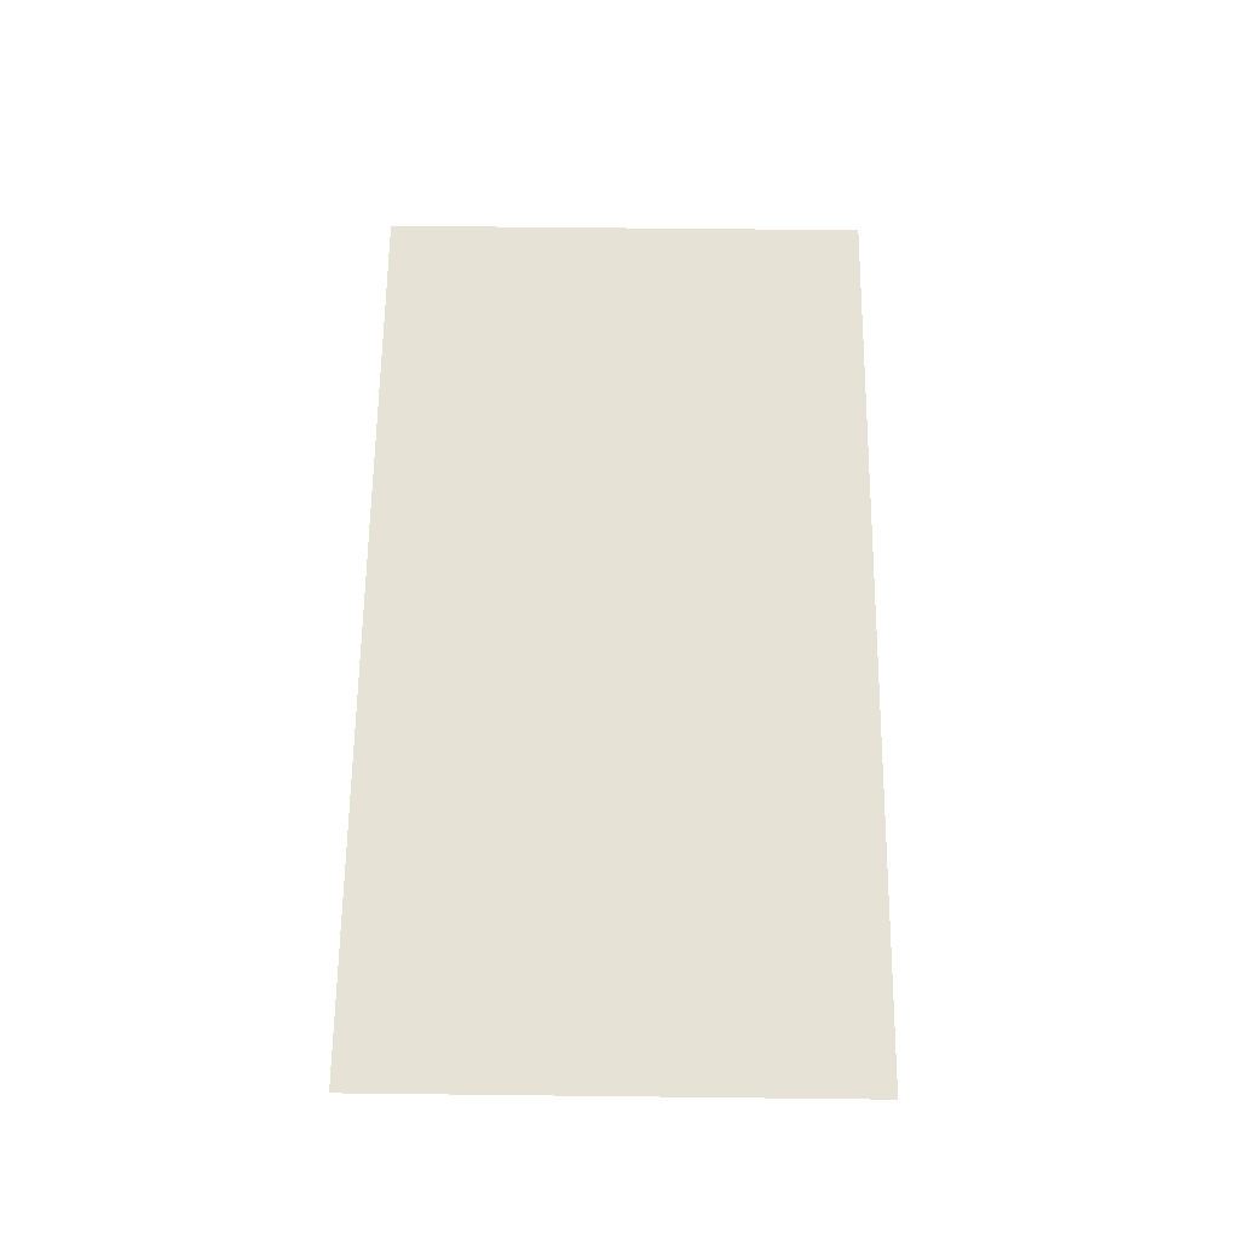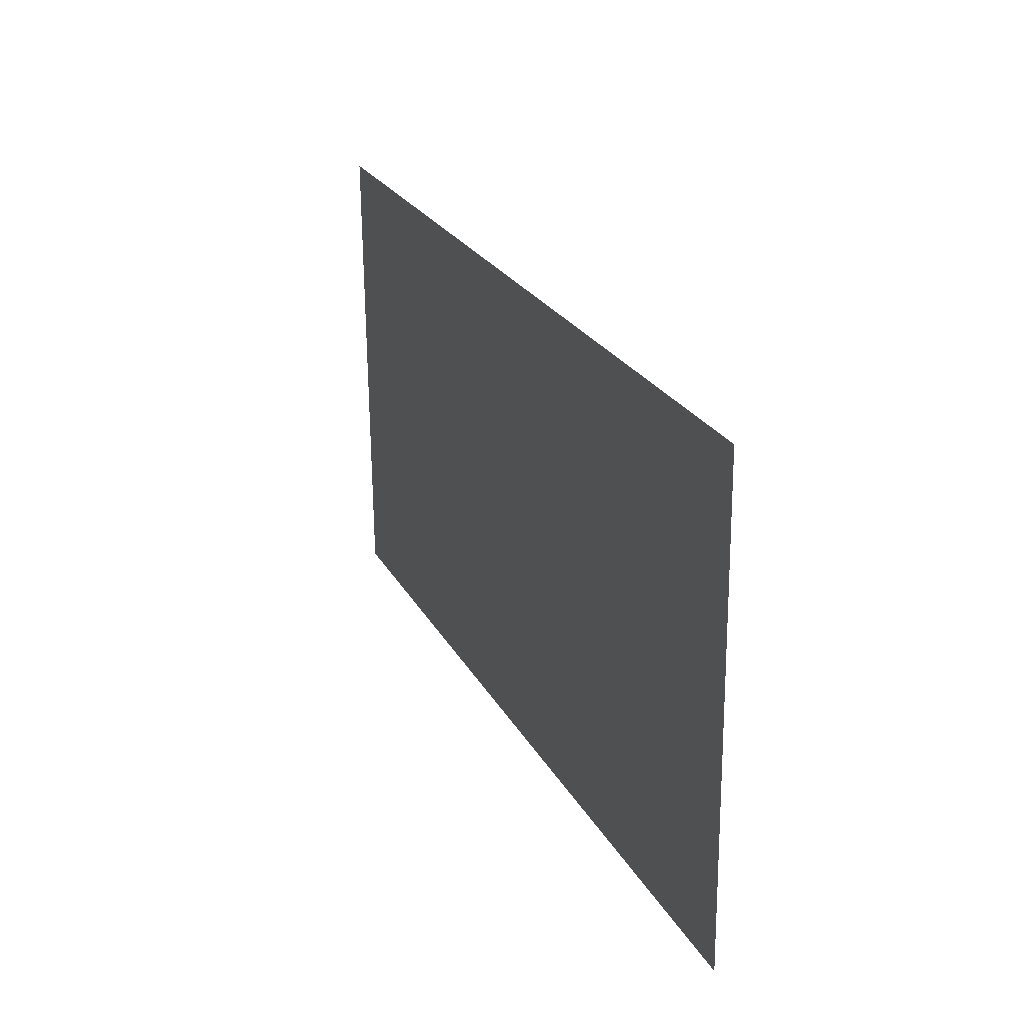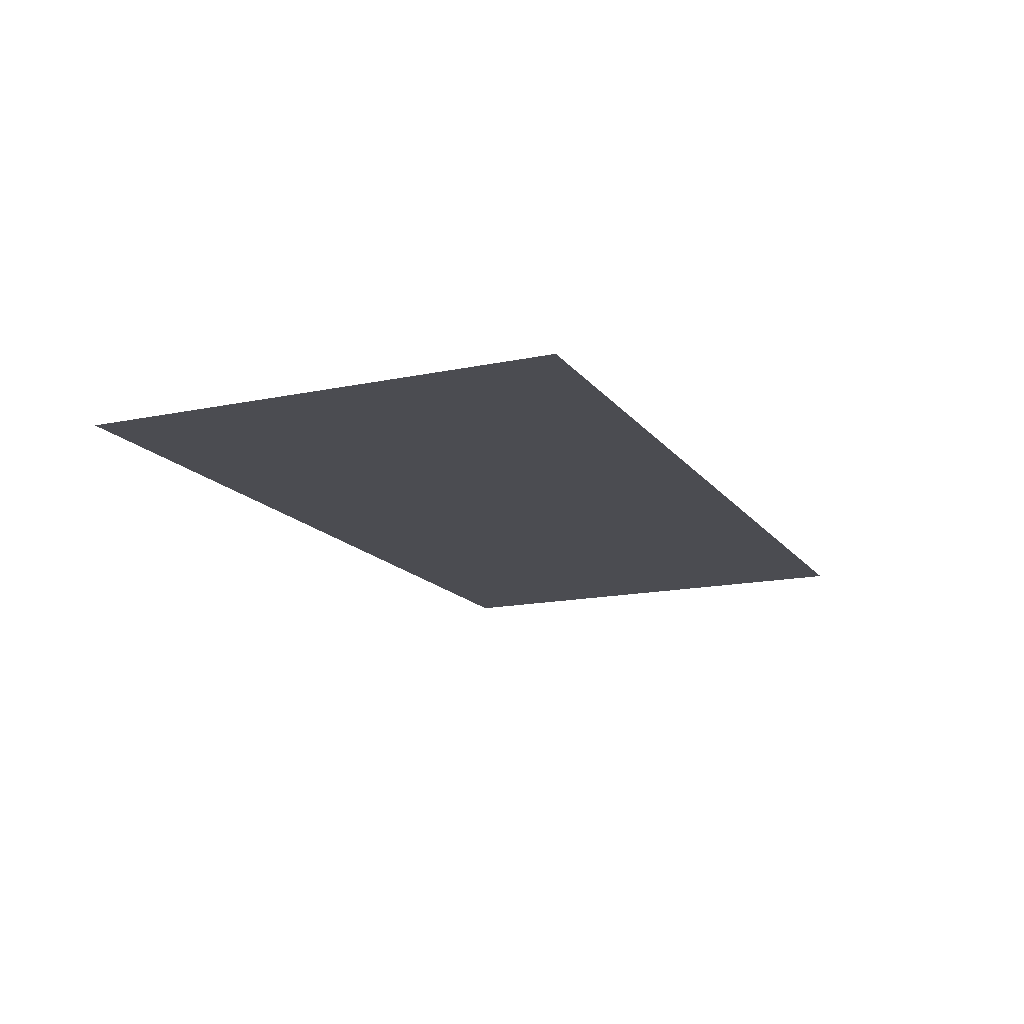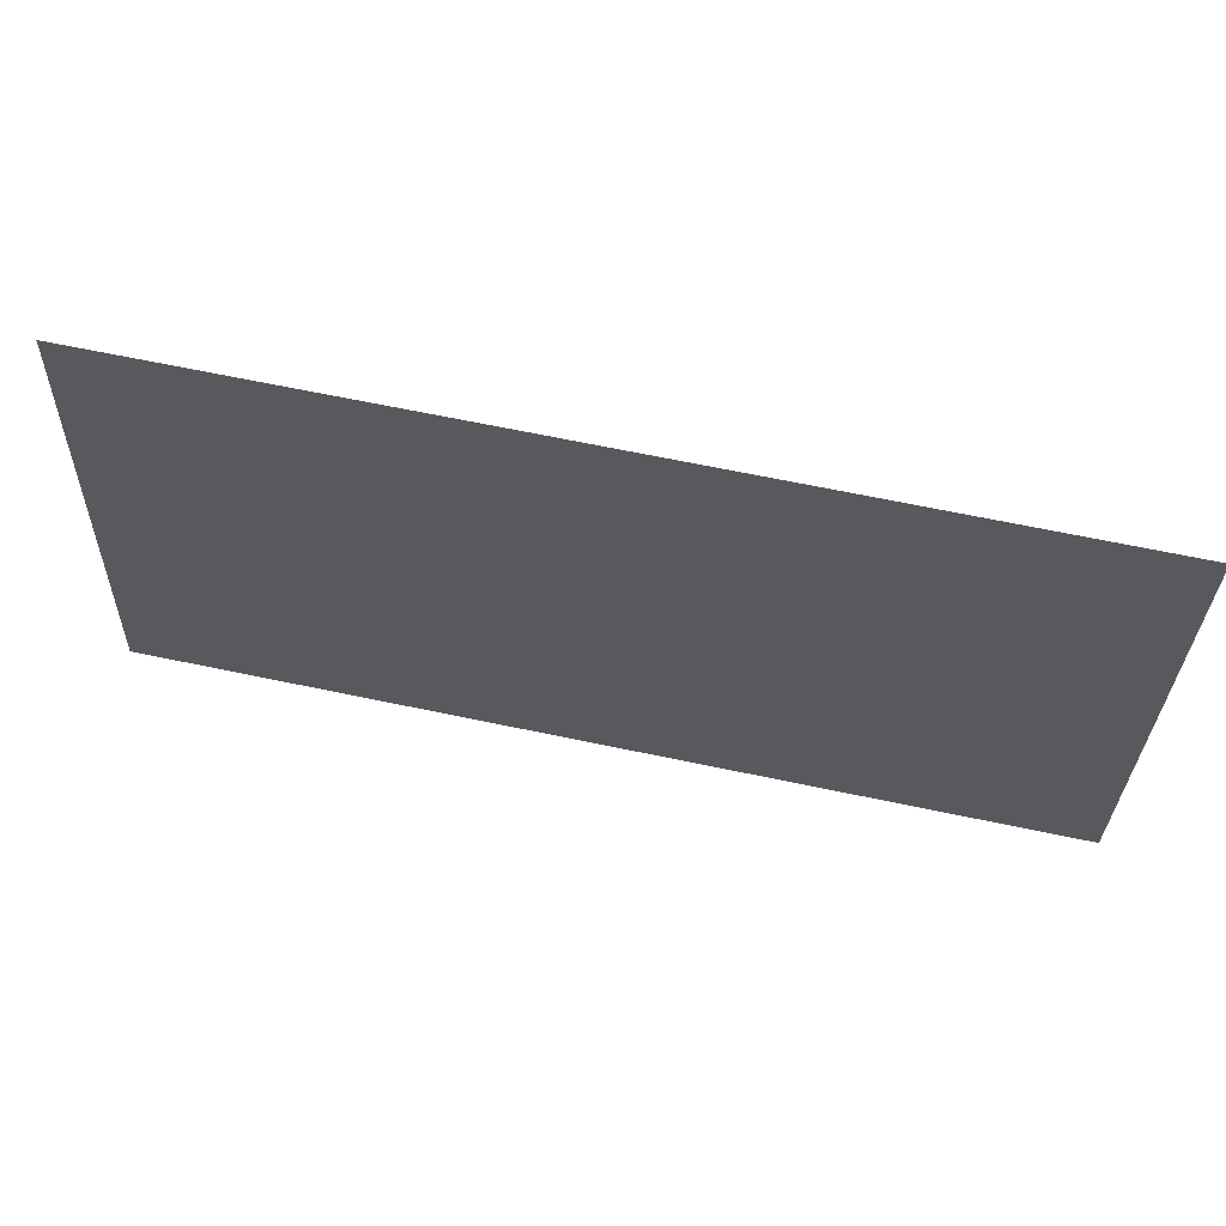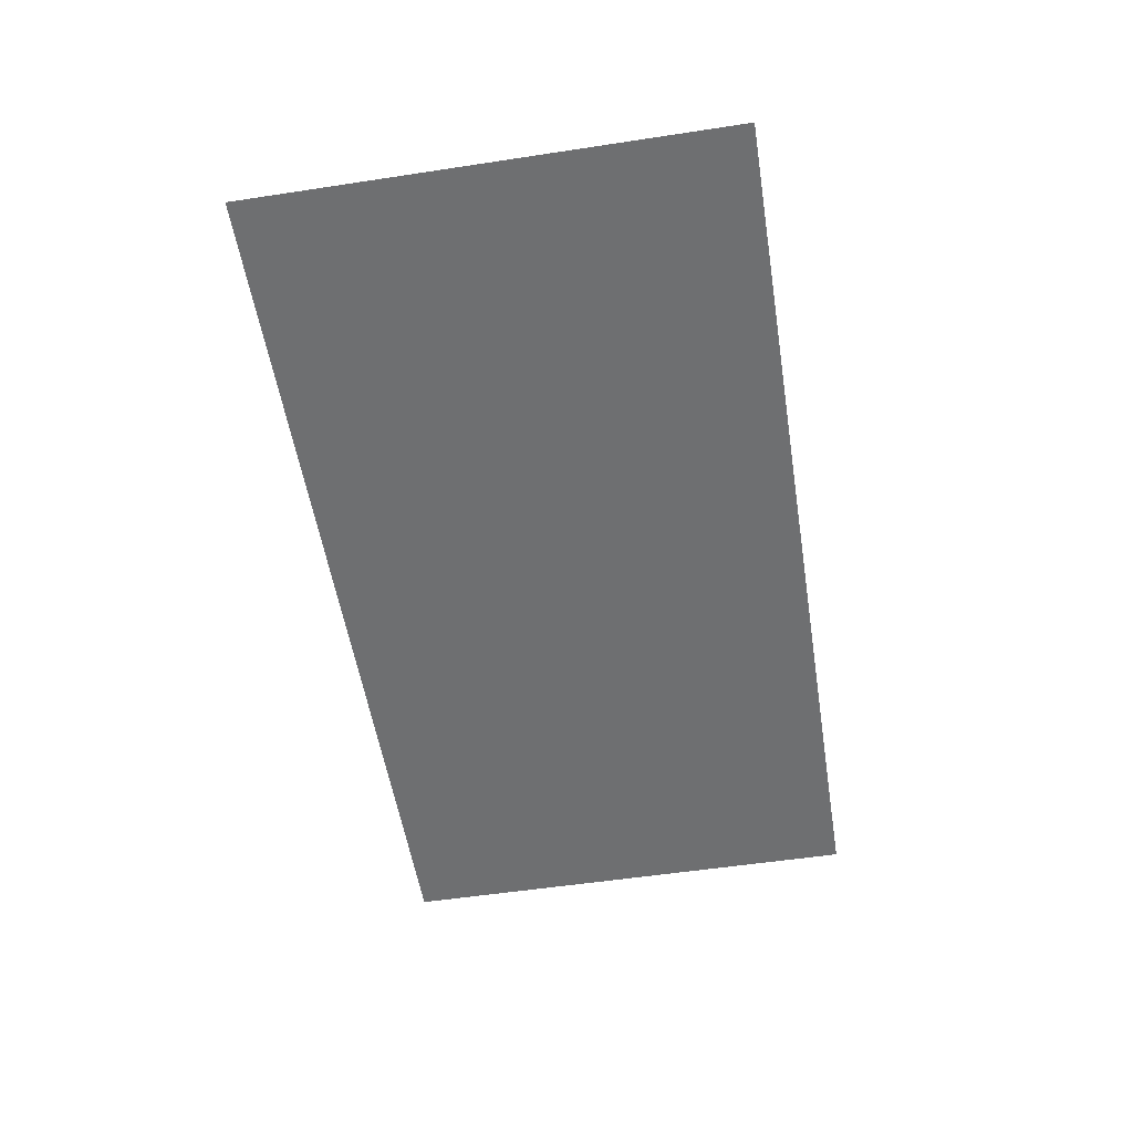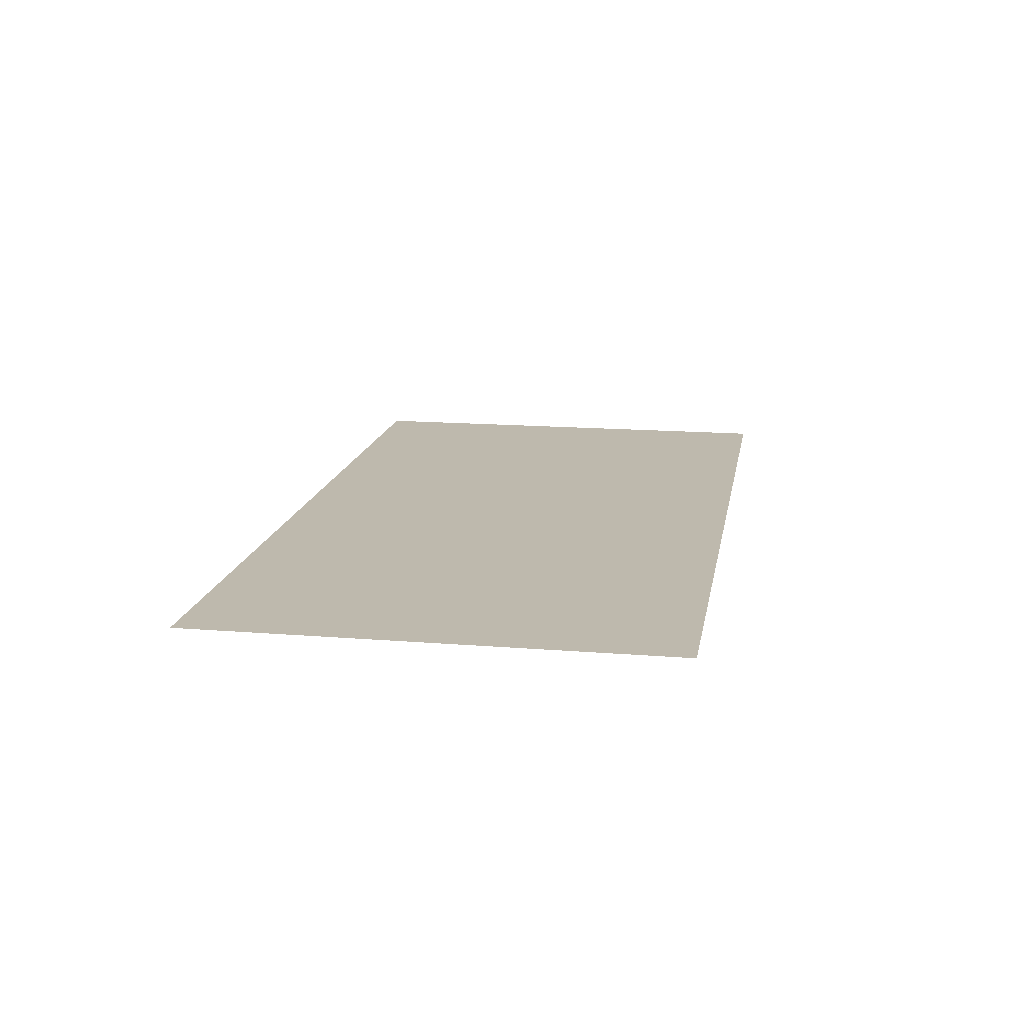
<metadata>
{"format":"obj","ext":"obj","renderer":"f3d","projection":"perspective","resolution":1024,"background":"white","views":[{"elev":63.9,"azim":-87.9,"up":"+Y"},{"elev":25.5,"azim":-112.1,"up":"+Z"},{"elev":-15.5,"azim":-64.6,"up":"+Y"},{"elev":59.7,"azim":11.8,"up":"+Z"},{"elev":-54.5,"azim":-79.4,"up":"+Y"},{"elev":15.3,"azim":-78.8,"up":"+Y"}]}
</metadata>
<code>
o fh-porches-back-standard-x-top
v 5.055 2.25 -165
v 5.306 2.25 -155
v 23.96 2.25 -155.4
v 23.71 2.25 -165.4
f 1 2 3 4

</code>
